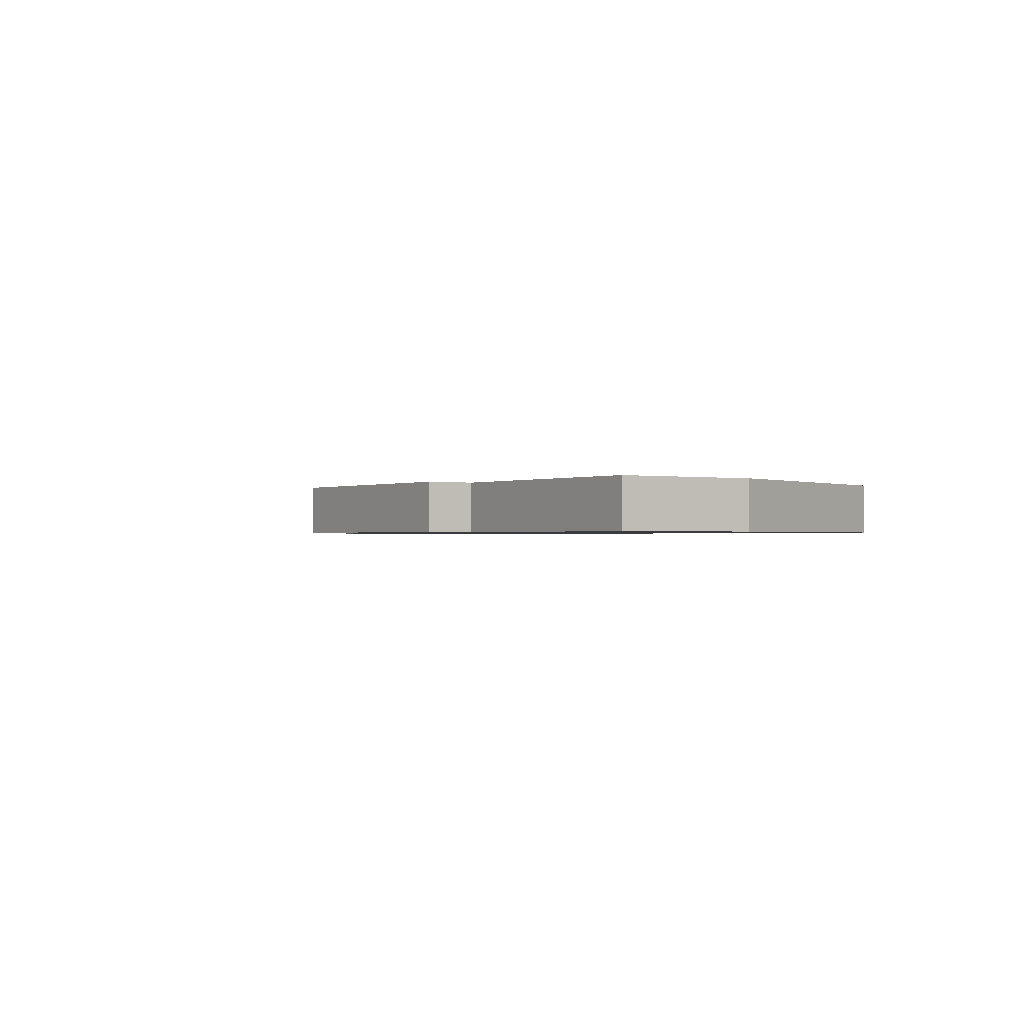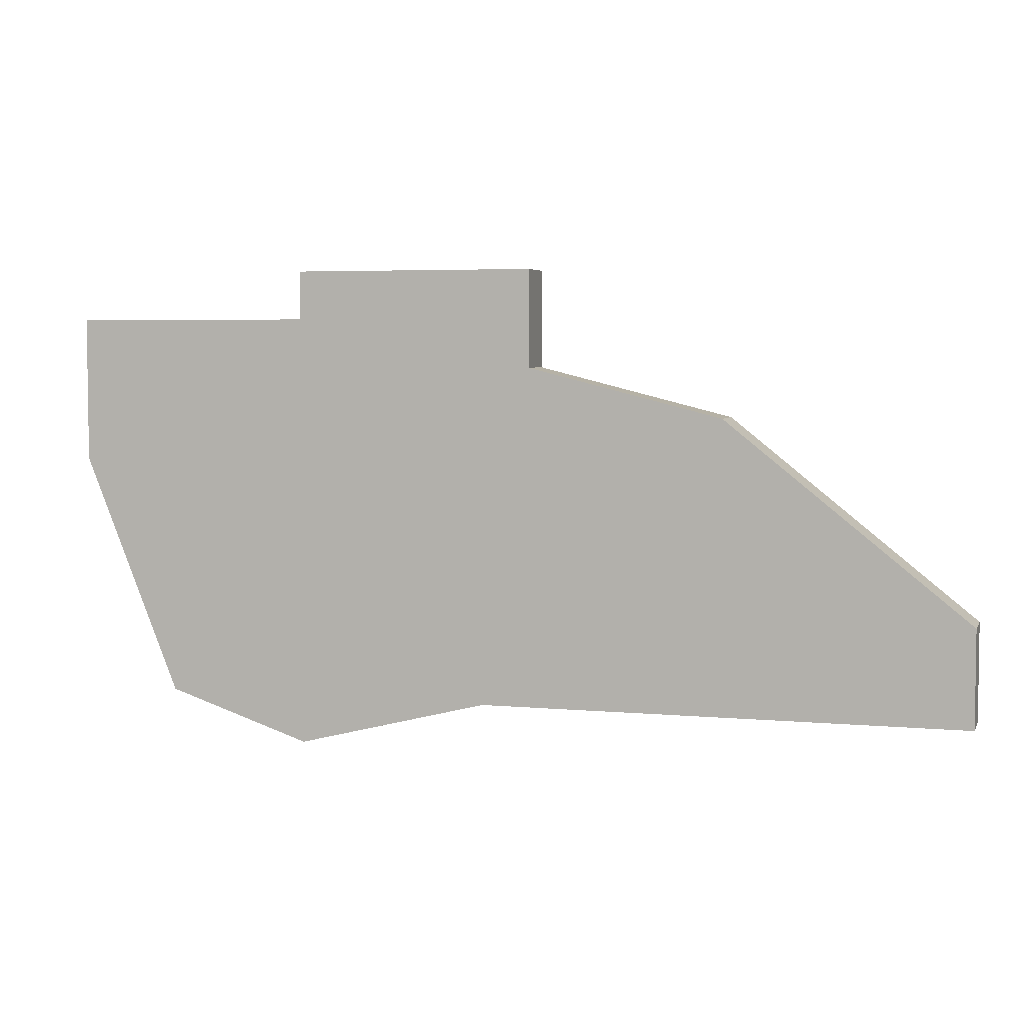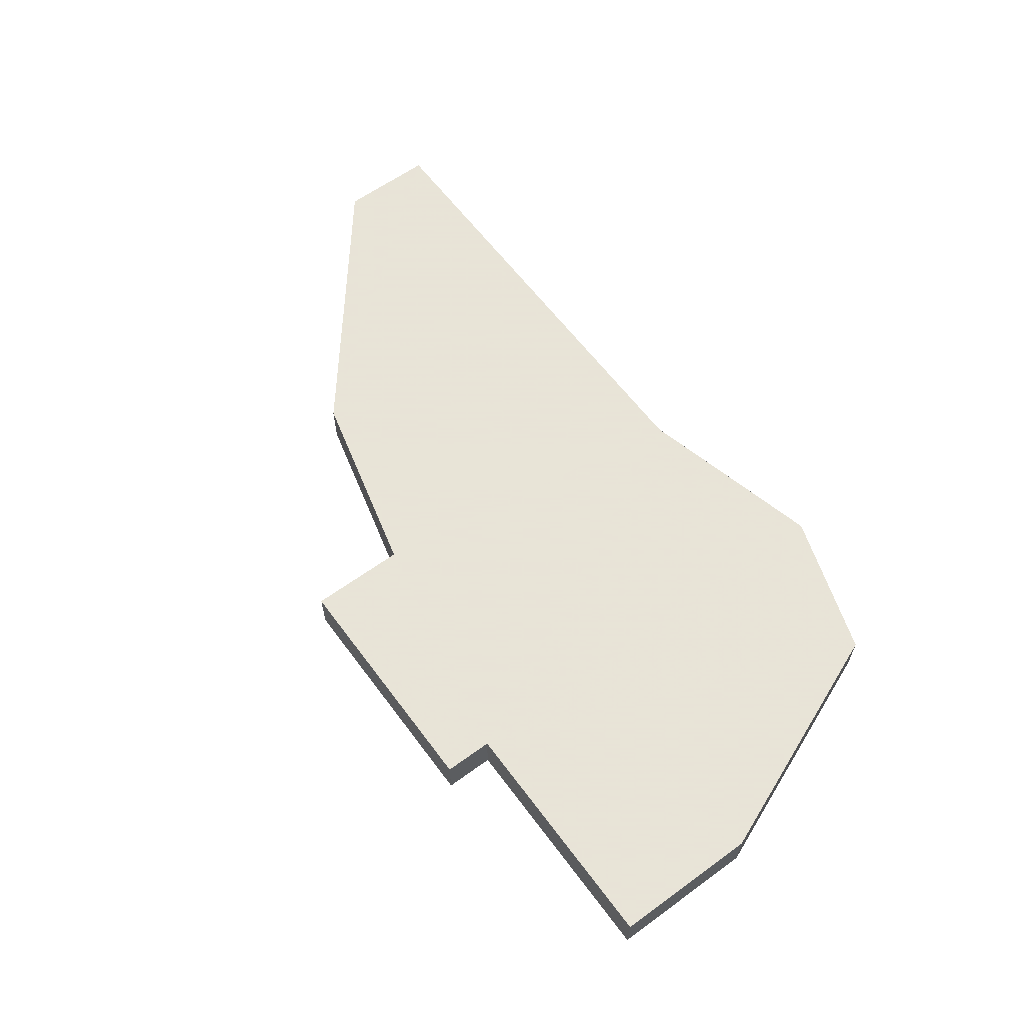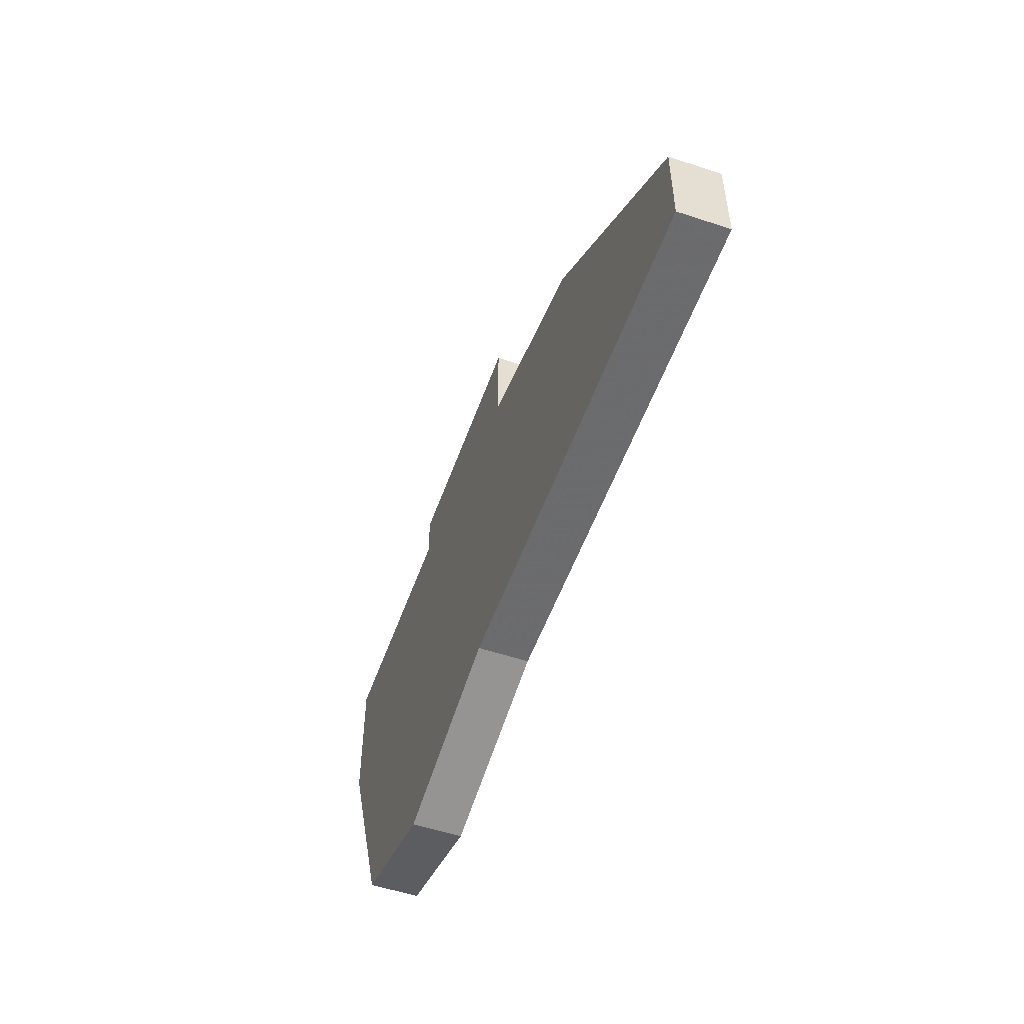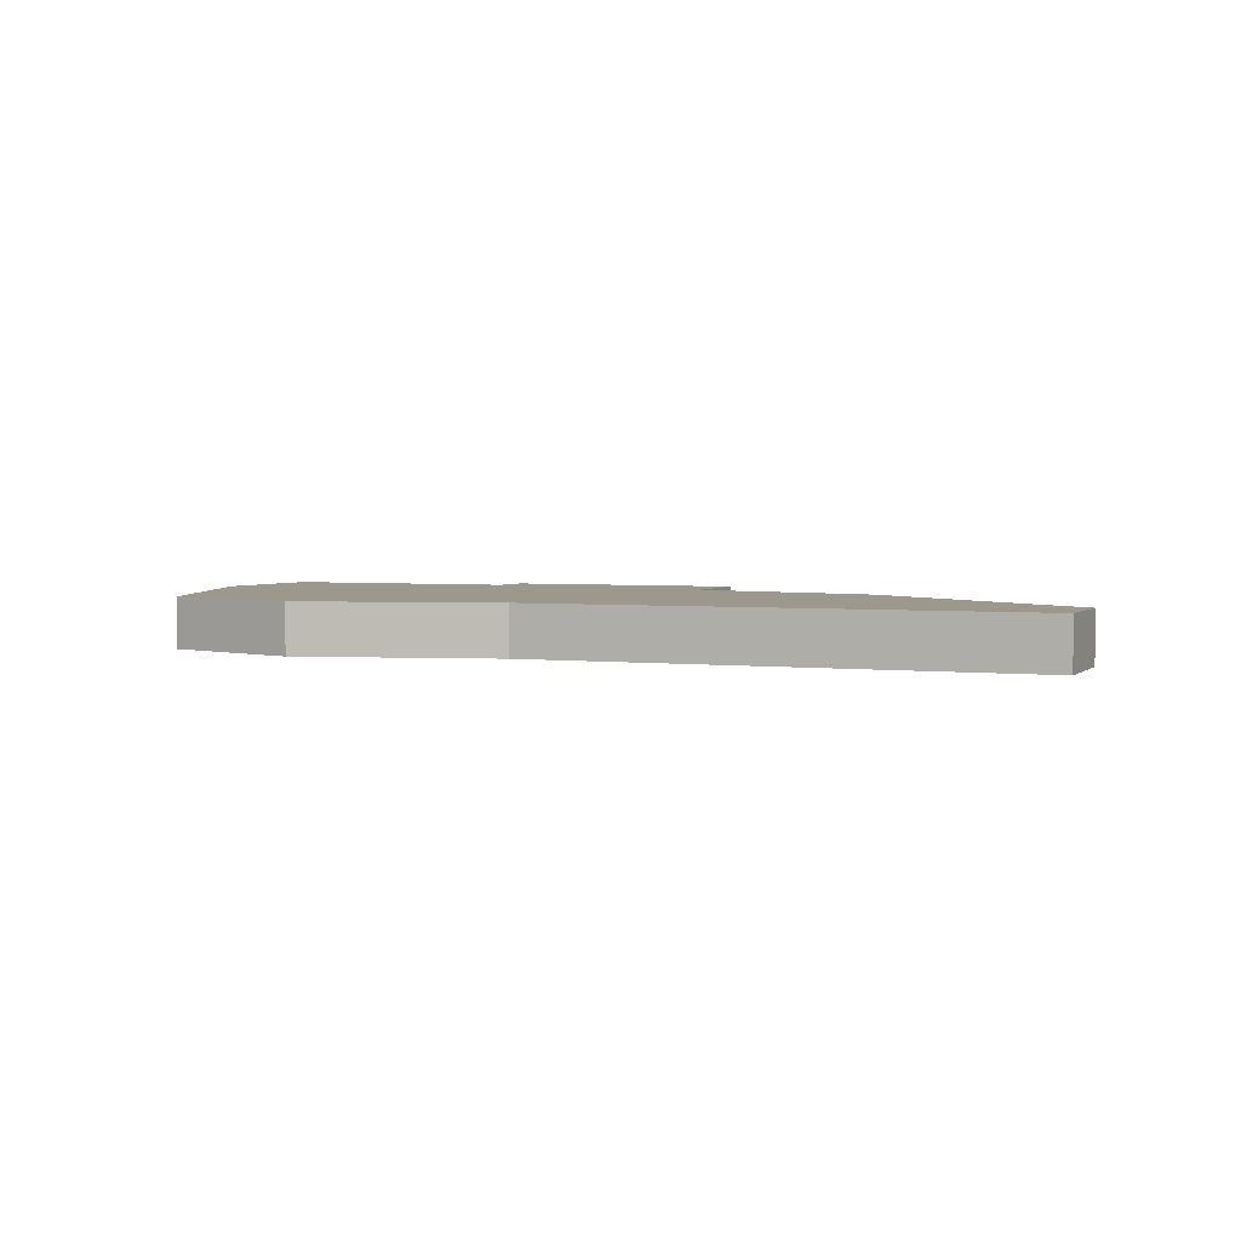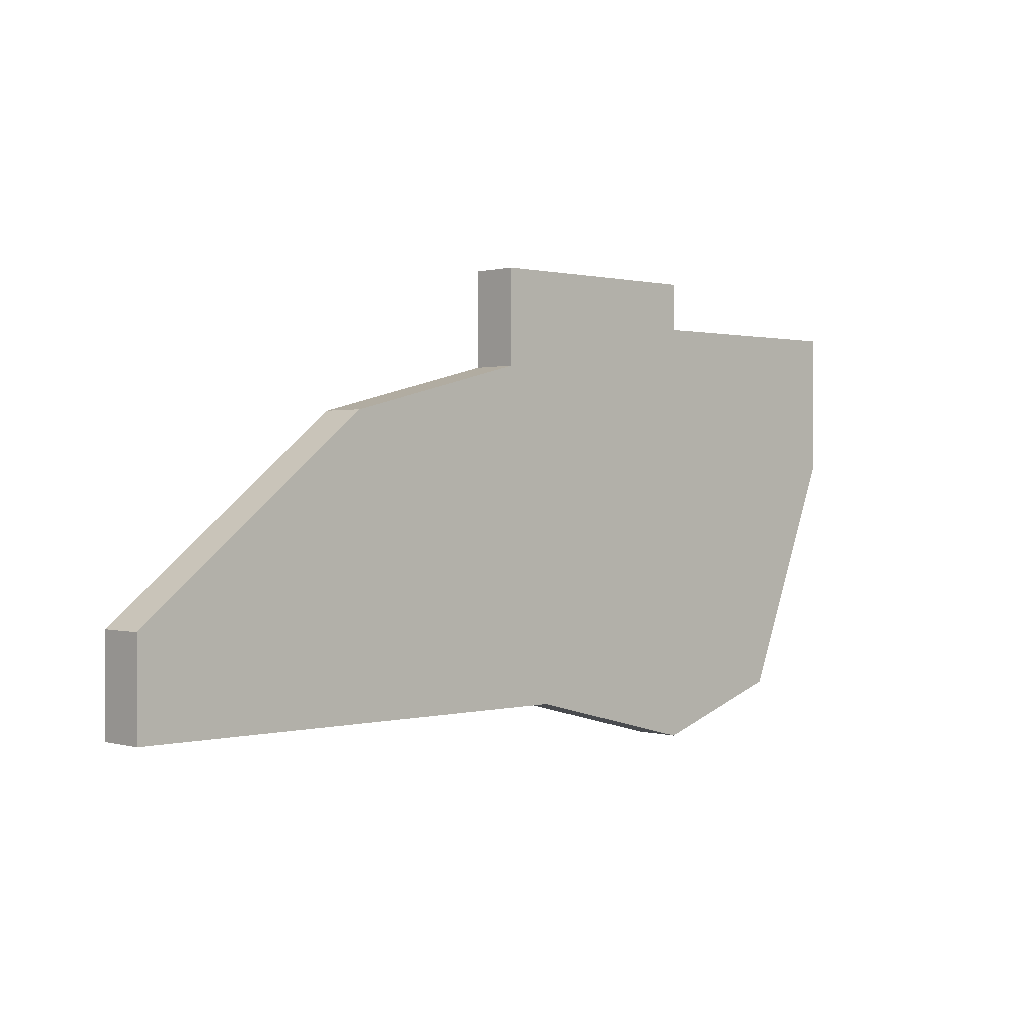
<metadata>
{"format":"obj","ext":"obj","renderer":"f3d","projection":"perspective","resolution":1024,"background":"white","views":[{"elev":-0.9,"azim":-123.8,"up":"+Z"},{"elev":4.7,"azim":16.5,"up":"+Y"},{"elev":61.4,"azim":-126.5,"up":"+Z"},{"elev":-53.5,"azim":70.5,"up":"+Y"},{"elev":3.0,"azim":22.4,"up":"+Z"},{"elev":0.7,"azim":136.2,"up":"+Y"}]}
</metadata>
<code>
v 2948 -628 0
v 2948 -628 1
v 2956 -621 0
v 2956 -621 1
v 2956 -619 0
v 2956 -619 1
v 2955 -628 0
v 2955 -628 1
v 2946 -620 0
v 2946 -620 1
v 2946 -623 0
v 2946 -623 1
v 2960 -622 0
v 2960 -622 1
v 2951 -620 0
v 2951 -620 1
v 2951 -629 0
v 2951 -629 1
v 2951 -619 0
v 2951 -619 1
v 2965 -628 0
v 2965 -628 1
v 2965 -626 0
v 2965 -626 1
f 1 11 15
f 17 1 15
f 11 9 15
f 5 15 19
f 15 7 17
f 21 7 13
f 23 21 13
f 7 3 13
f 3 15 5
f 7 15 3
f 16 12 2
f 16 2 18
f 16 10 12
f 20 16 6
f 18 8 16
f 14 8 22
f 14 22 24
f 14 4 8
f 6 16 4
f 4 16 8
f 20 6 19
f 19 6 5
f 16 20 15
f 15 20 19
f 10 16 9
f 9 16 15
f 12 10 11
f 11 10 9
f 2 12 1
f 1 12 11
f 18 2 17
f 17 2 1
f 8 18 7
f 7 18 17
f 22 8 21
f 21 8 7
f 24 22 23
f 23 22 21
f 14 24 13
f 13 24 23
f 6 4 5
f 5 4 3
f 4 14 3
f 3 14 13

</code>
